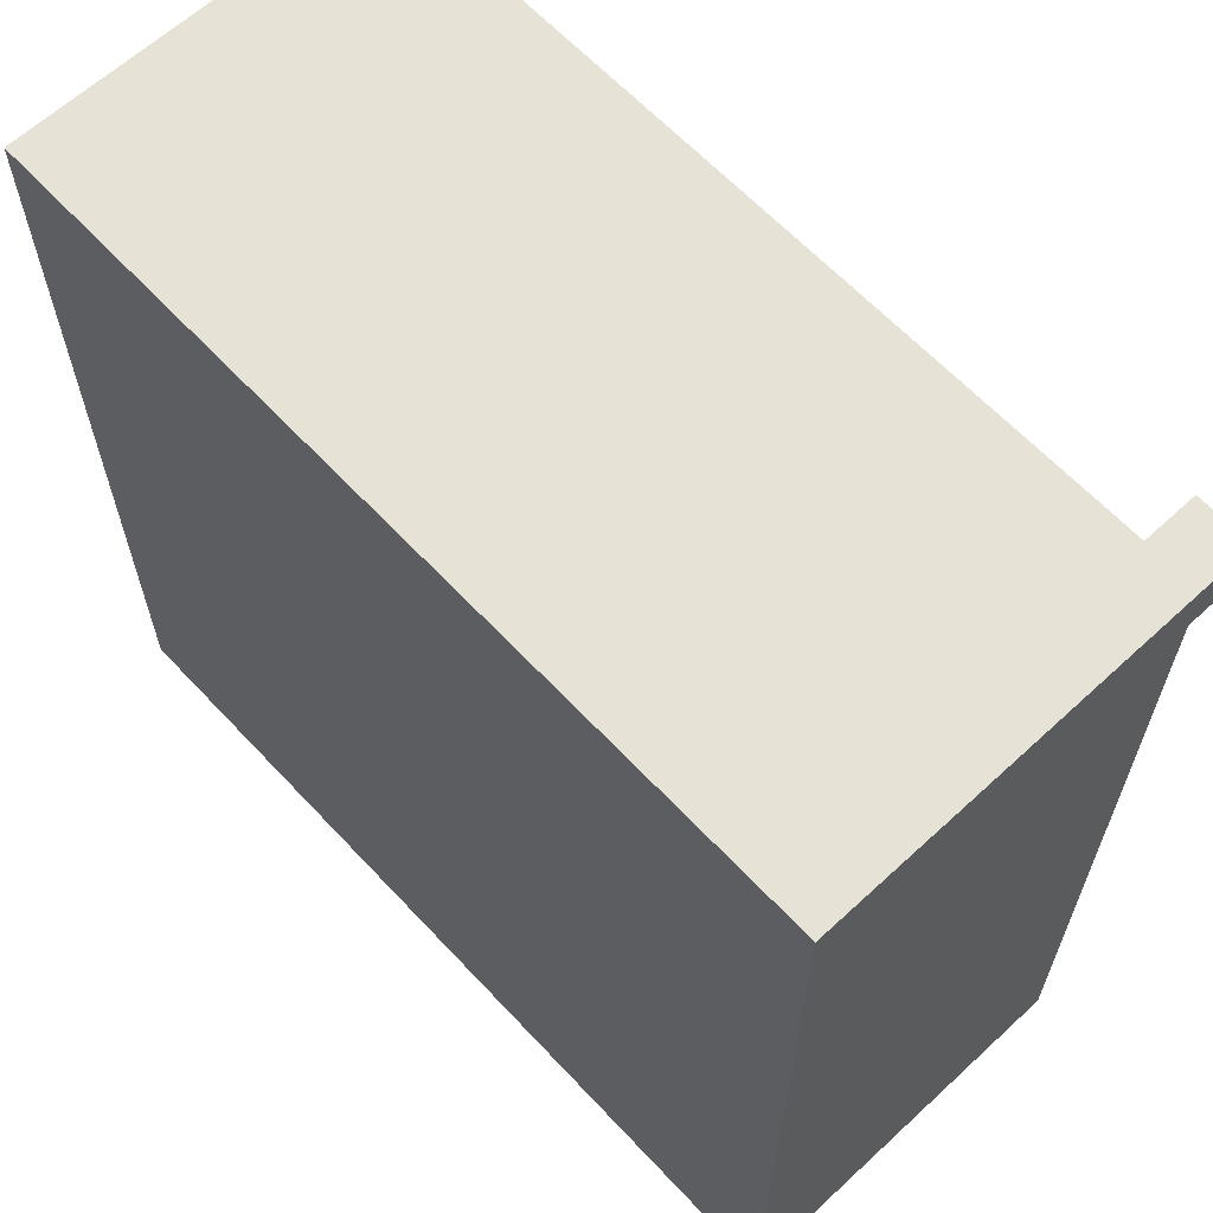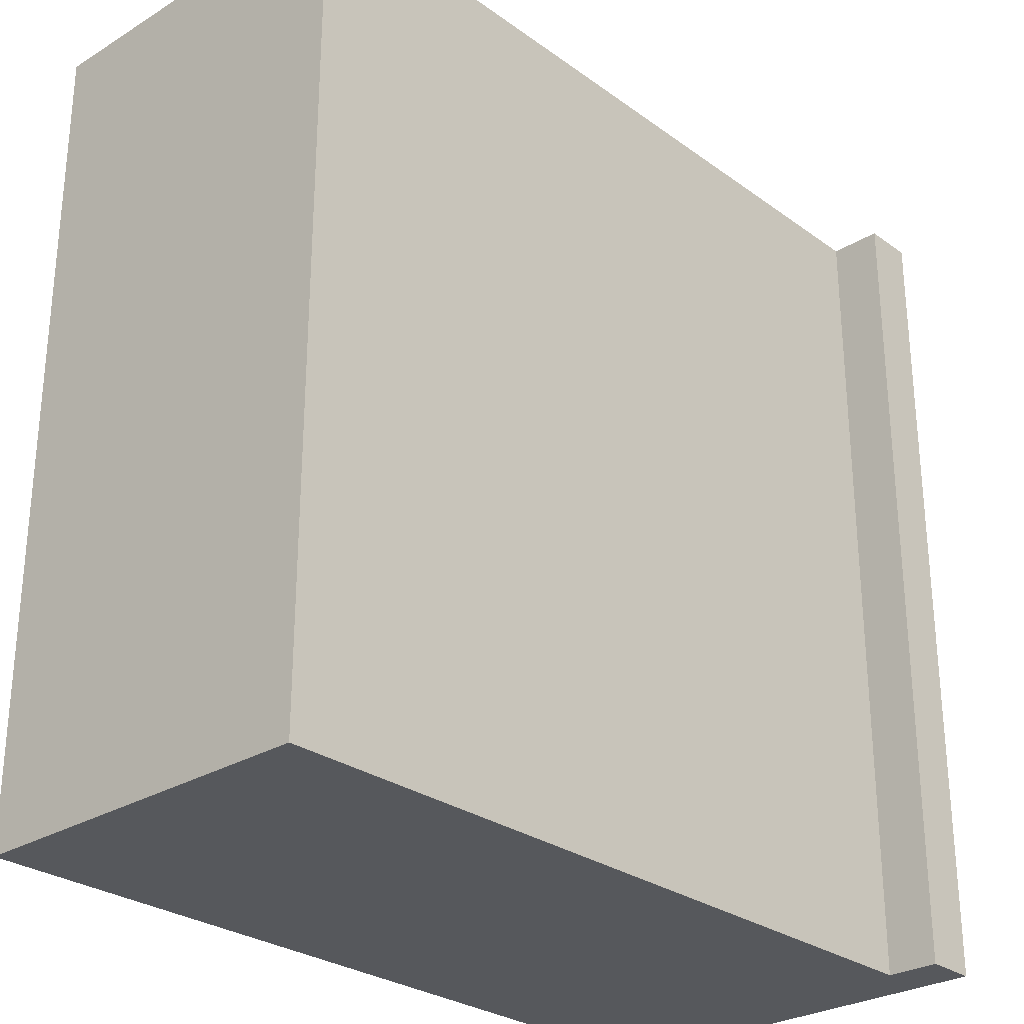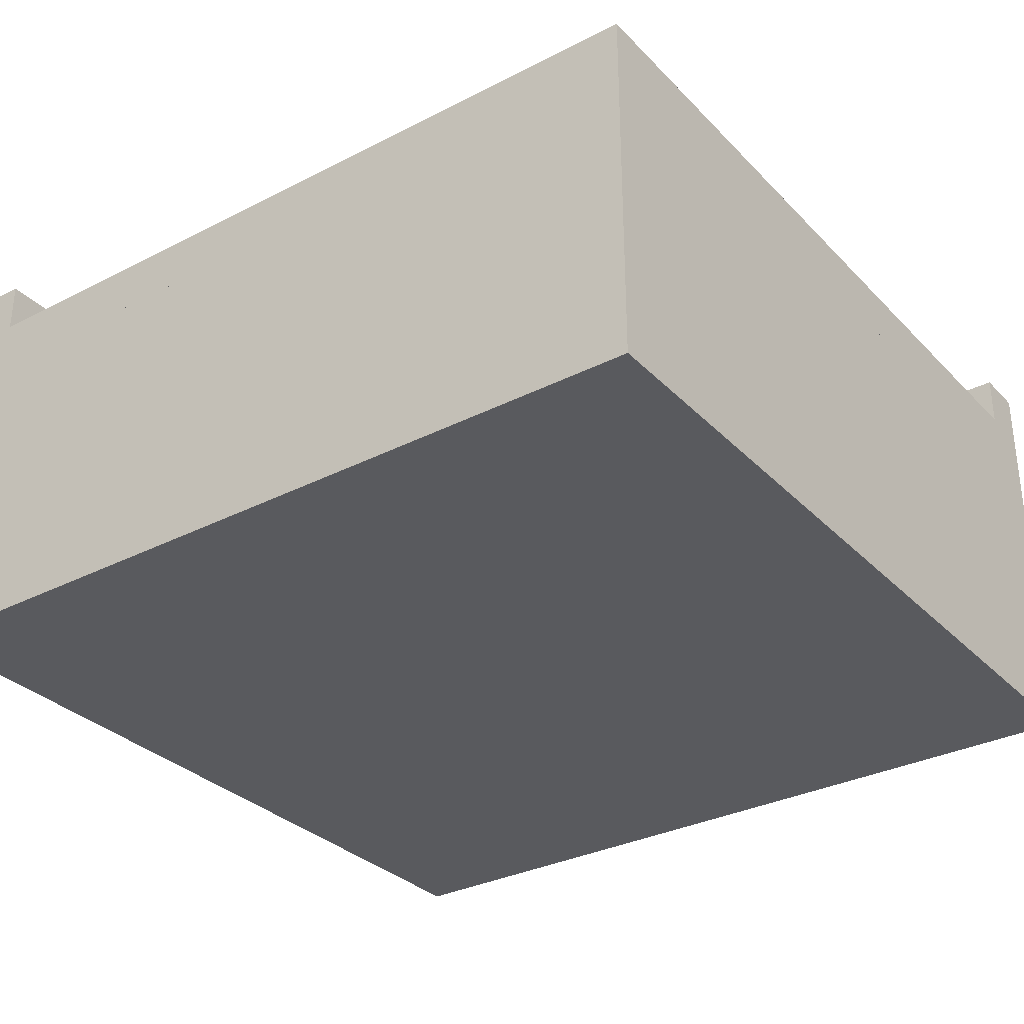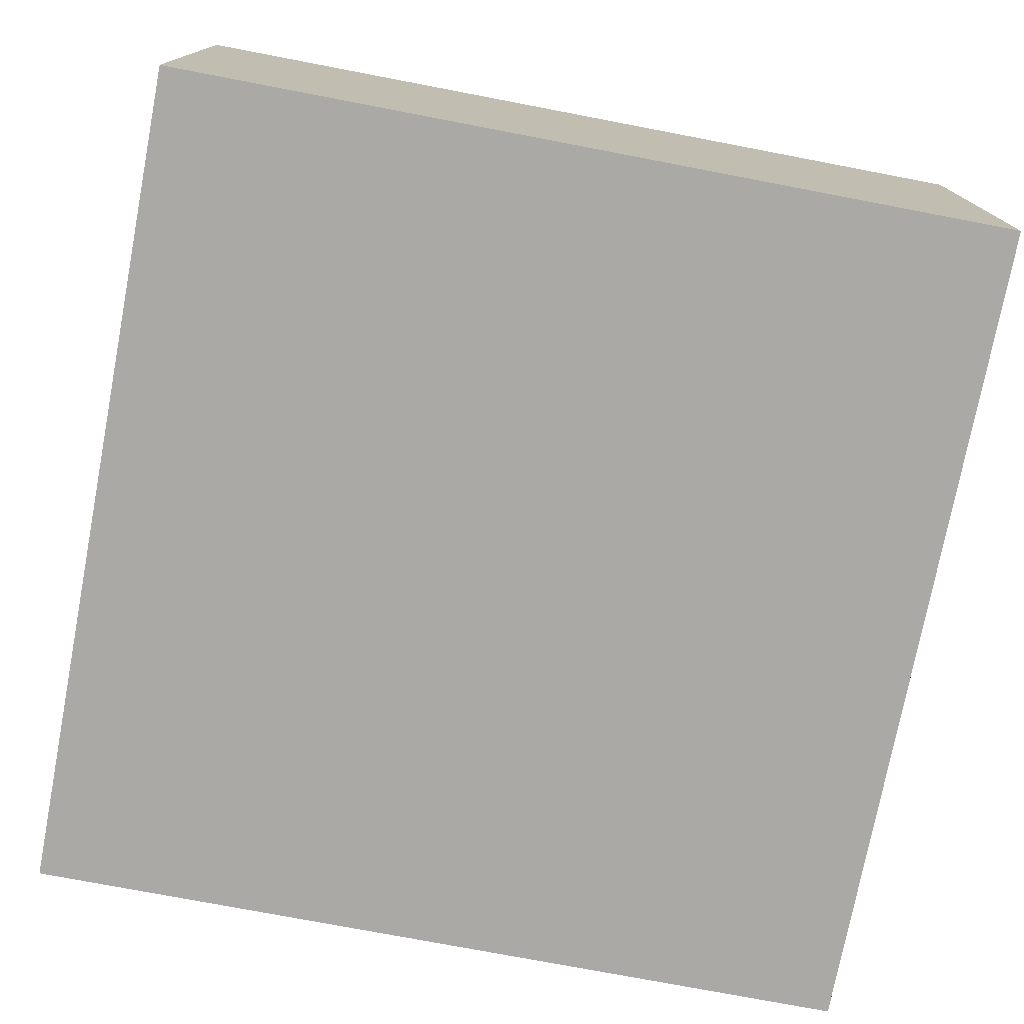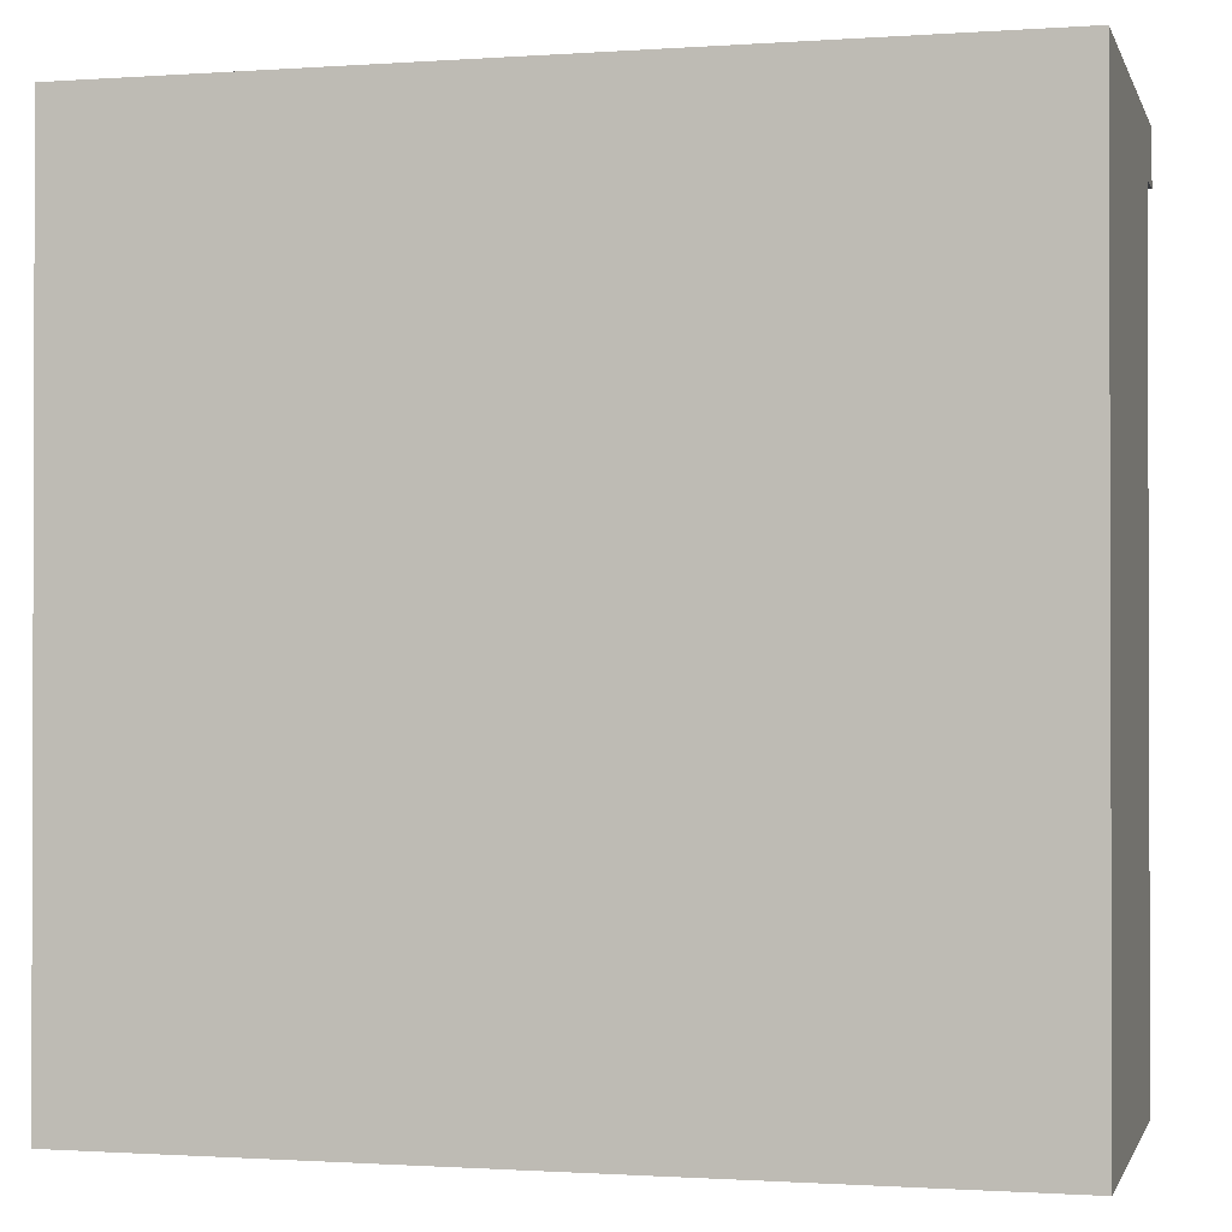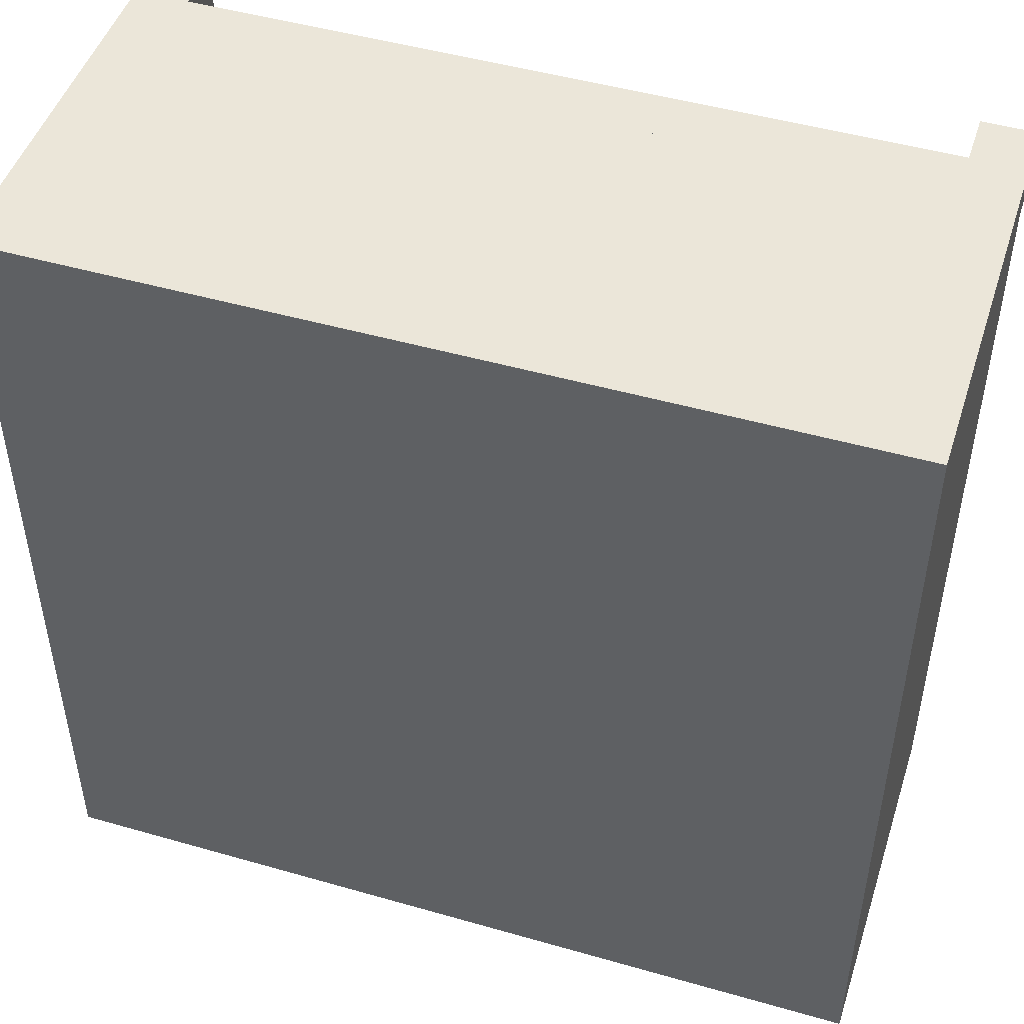
<metadata>
{"format":"obj","ext":"obj","renderer":"f3d","projection":"perspective","resolution":1024,"background":"white","views":[{"elev":63.3,"azim":47.0,"up":"+Z"},{"elev":-28.1,"azim":132.7,"up":"+Z"},{"elev":-31.8,"azim":125.8,"up":"+Y"},{"elev":-75.6,"azim":-100.8,"up":"+Y"},{"elev":-1.0,"azim":14.4,"up":"+Z"},{"elev":48.1,"azim":17.8,"up":"+Z"}]}
</metadata>
<code>
v 0.5 -0.125 0.5
v -0.5 -0.125 0.5
v -0.5 -0.5 0.5
v 0.5 -0.5 0.5
v -0.5 -0.125 -0.5
v 0.5 -0.125 -0.5
v 0.5 -0.5 -0.5
v -0.5 -0.5 -0.5
v 0.5 -0.125 -0.5
v 0.5 -0.125 0.5
v 0.5 -0.5 0.5
v 0.5 -0.5 -0.5
v 0.5 -0.5 0.5
v -0.5 -0.5 0.5
v -0.5 -0.5 -0.5
v 0.5 -0.5 -0.5
v -0.5 -0.125 0.5
v -0.5 -0.125 -0.5
v -0.5 -0.5 -0.5
v -0.5 -0.5 0.5
v 0.5 -0.125 -0.5
v -0.5 -0.125 -0.5
v -0.5 -0.125 0.5
v 0.5 -0.125 0.5
f 1 3 4
f 1 2 3
f 5 7 8
f 5 6 7
f 9 11 12
f 9 10 11
f 13 15 16
f 13 14 15
f 17 19 20
f 17 18 19
f 21 23 24
f 21 22 23
v -0.4375 0 0.5
v -0.5 0 0.5
v -0.5 -0.125 0.5
v -0.4375 -0.125 0.5
v -0.5 0 -0.5
v -0.4375 0 -0.5
v -0.4375 -0.125 -0.5
v -0.5 -0.125 -0.5
v -0.4375 0 -0.5
v -0.4375 0 0.5
v -0.4375 -0.125 0.5
v -0.4375 -0.125 -0.5
v -0.4375 -0.125 0.5
v -0.5 -0.125 0.5
v -0.5 -0.125 -0.5
v -0.4375 -0.125 -0.5
v -0.5 0 0.5
v -0.5 0 -0.5
v -0.5 -0.125 -0.5
v -0.5 -0.125 0.5
v -0.4375 0 -0.5
v -0.5 0 -0.5
v -0.5 0 0.5
v -0.4375 0 0.5
f 25 27 28
f 25 26 27
f 29 31 32
f 29 30 31
f 33 35 36
f 33 34 35
f 37 39 40
f 37 38 39
f 41 43 44
f 41 42 43
f 45 47 48
f 45 46 47
v 0.5 -0.0625 0.5
v -0.4375 -0.0625 0.5
v -0.4375 -0.125 0.5
v 0.5 -0.125 0.5
v -0.4375 -0.0625 -0.5
v 0.5 -0.0625 -0.5
v 0.5 -0.125 -0.5
v -0.4375 -0.125 -0.5
v 0.5 -0.0625 -0.5
v 0.5 -0.0625 0.5
v 0.5 -0.125 0.5
v 0.5 -0.125 -0.5
v 0.5 -0.125 0.5
v -0.4375 -0.125 0.5
v -0.4375 -0.125 -0.5
v 0.5 -0.125 -0.5
v -0.4375 -0.0625 0.5
v -0.4375 -0.0625 -0.5
v -0.4375 -0.125 -0.5
v -0.4375 -0.125 0.5
v 0.5 -0.0625 -0.5
v -0.4375 -0.0625 -0.5
v -0.4375 -0.0625 0.5
v 0.5 -0.0625 0.5
f 49 51 52
f 49 50 51
f 53 55 56
f 53 54 55
f 57 59 60
f 57 58 59
f 61 63 64
f 61 62 63
f 65 67 68
f 65 66 67
f 69 71 72
f 69 70 71
v 0.5 0 0.5
v 0.4375 0 0.5
v 0.4375 -0.0625 0.5
v 0.5 -0.0625 0.5
v 0.4375 0 0.4375
v 0.5 0 0.4375
v 0.5 -0.0625 0.4375
v 0.4375 -0.0625 0.4375
v 0.5 0 0.4375
v 0.5 0 0.5
v 0.5 -0.0625 0.5
v 0.5 -0.0625 0.4375
v 0.5 -0.0625 0.5
v 0.4375 -0.0625 0.5
v 0.4375 -0.0625 0.4375
v 0.5 -0.0625 0.4375
v 0.4375 0 0.5
v 0.4375 0 0.4375
v 0.4375 -0.0625 0.4375
v 0.4375 -0.0625 0.5
v 0.5 0 0.4375
v 0.4375 0 0.4375
v 0.4375 0 0.5
v 0.5 0 0.5
f 73 75 76
f 73 74 75
f 77 79 80
f 77 78 79
f 81 83 84
f 81 82 83
f 85 87 88
f 85 86 87
f 89 91 92
f 89 90 91
f 93 95 96
f 93 94 95

</code>
